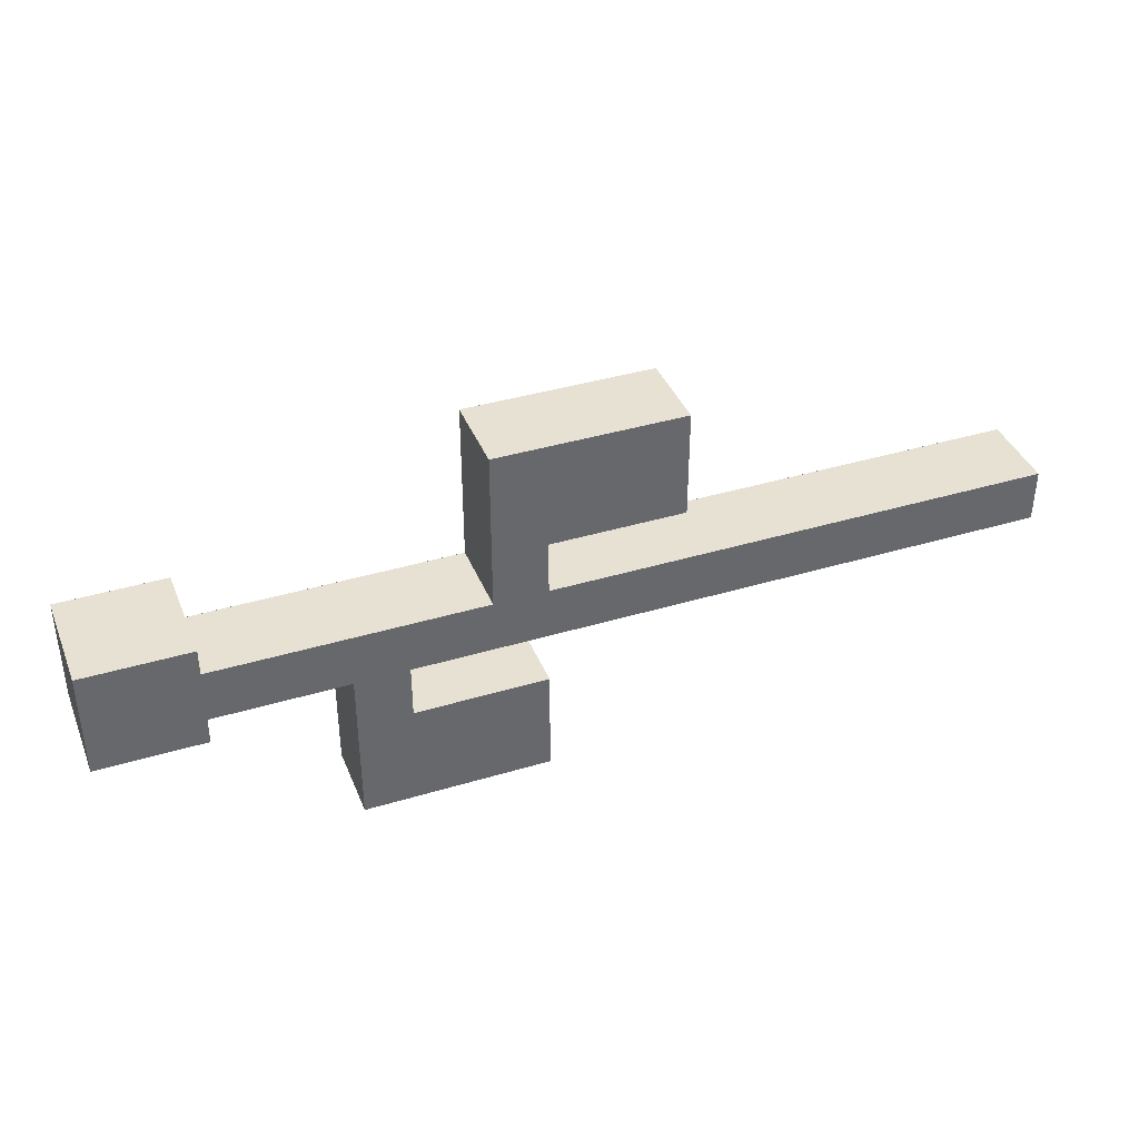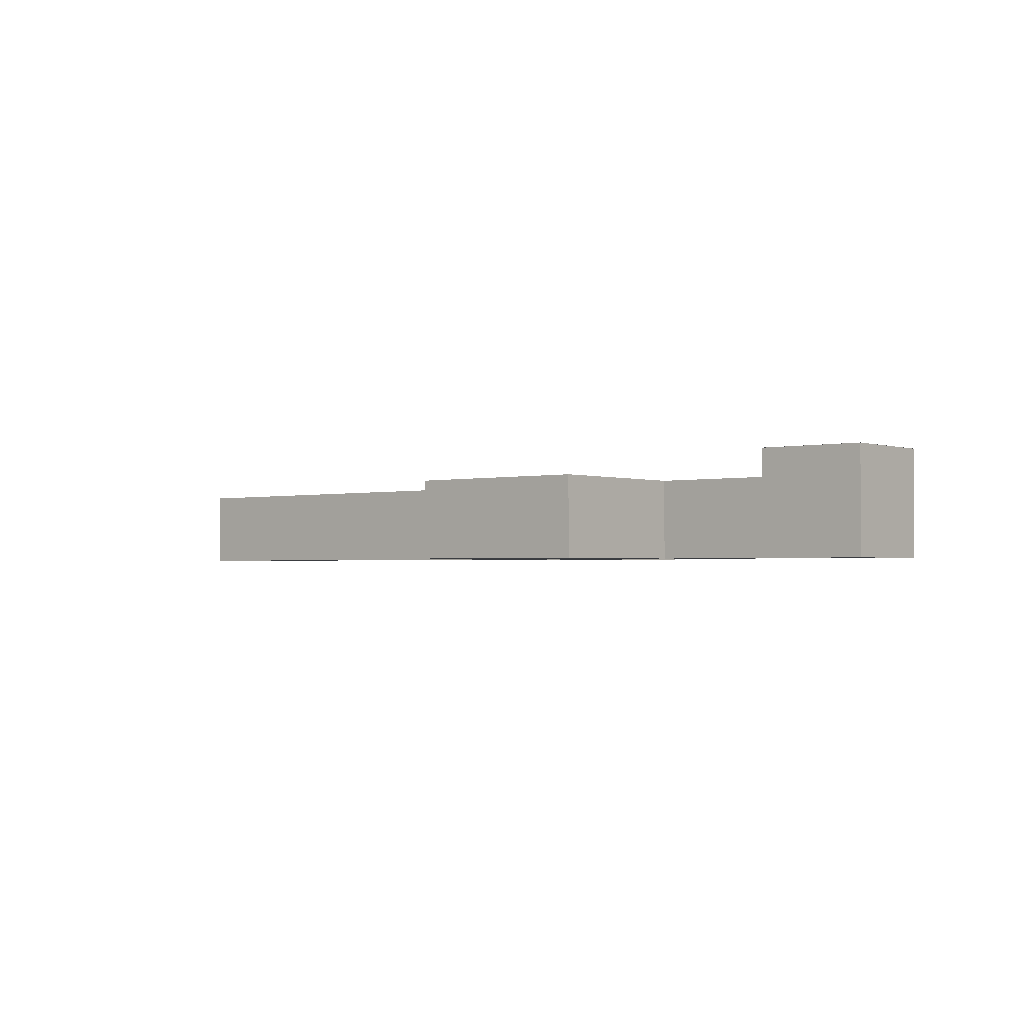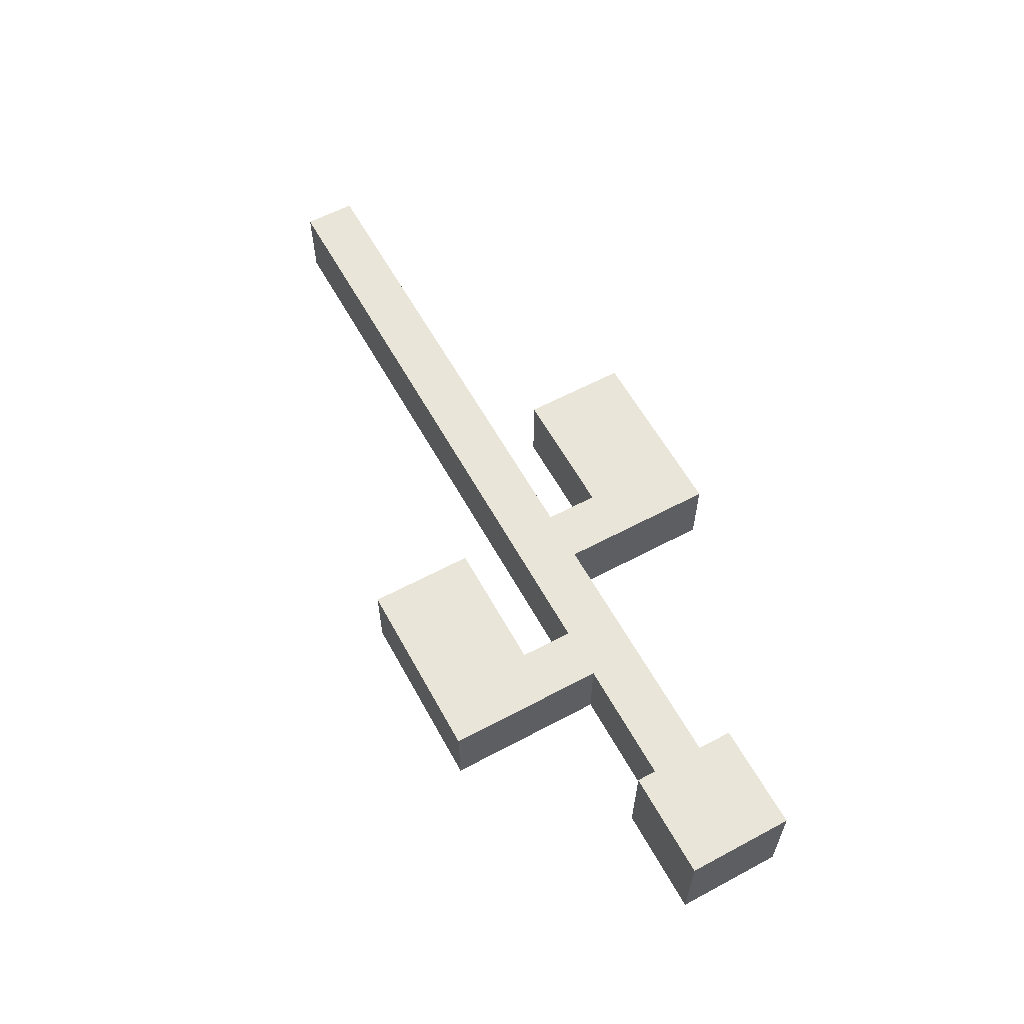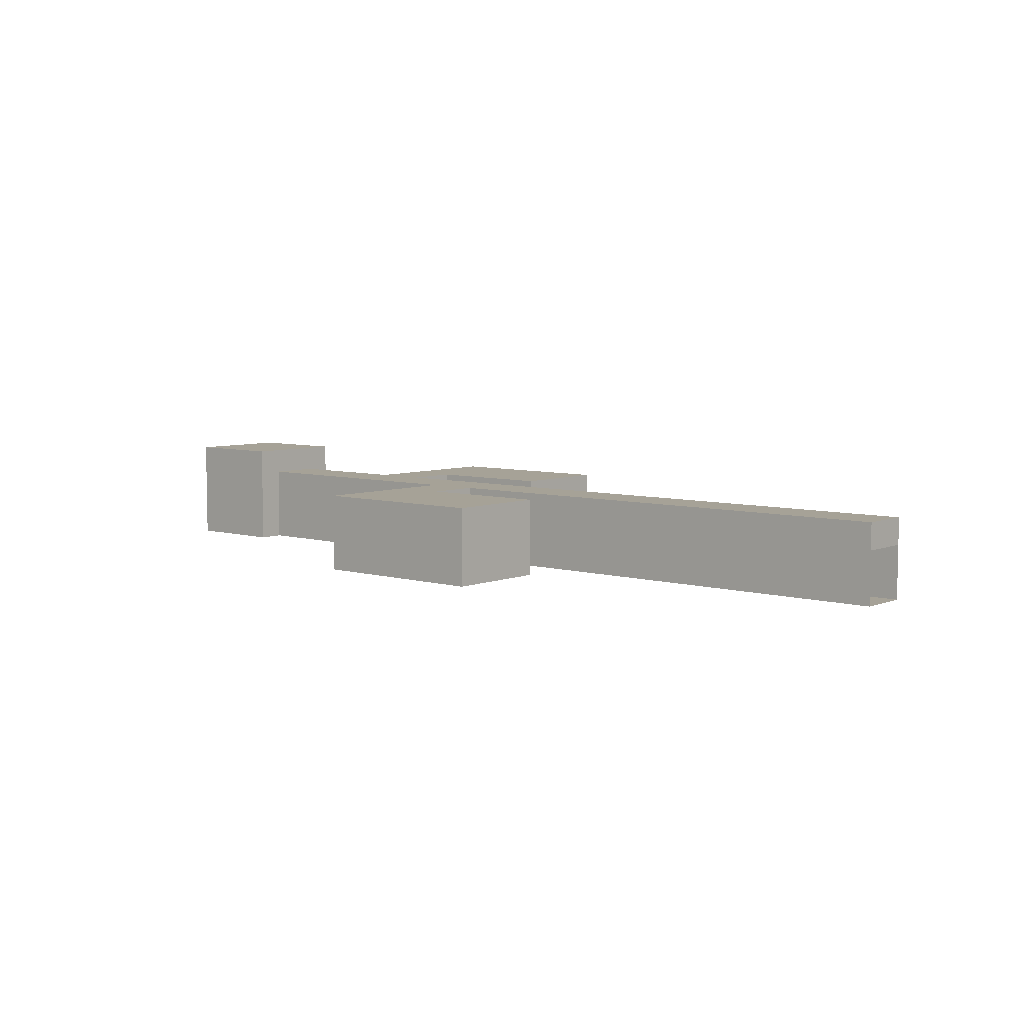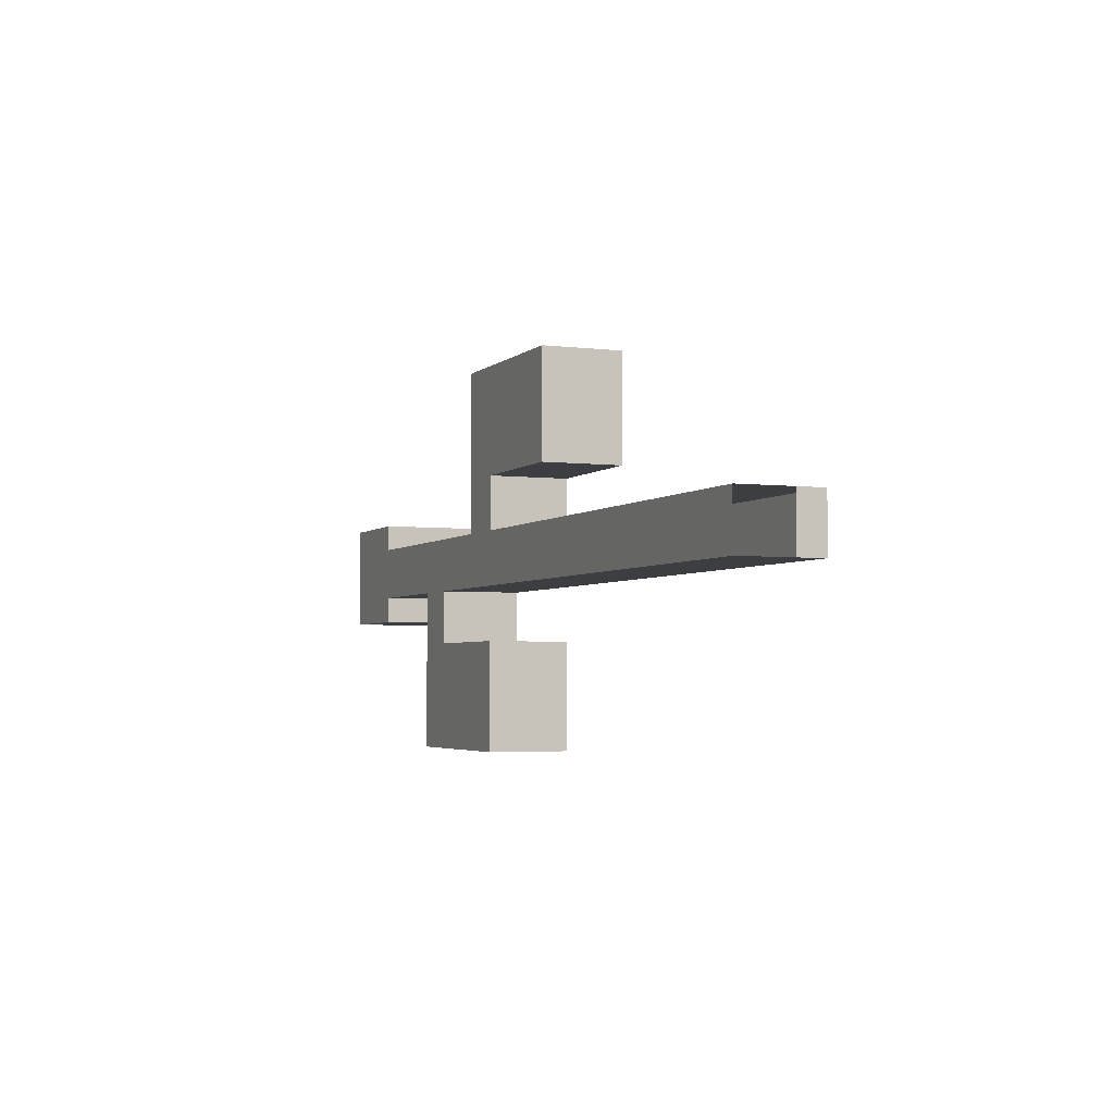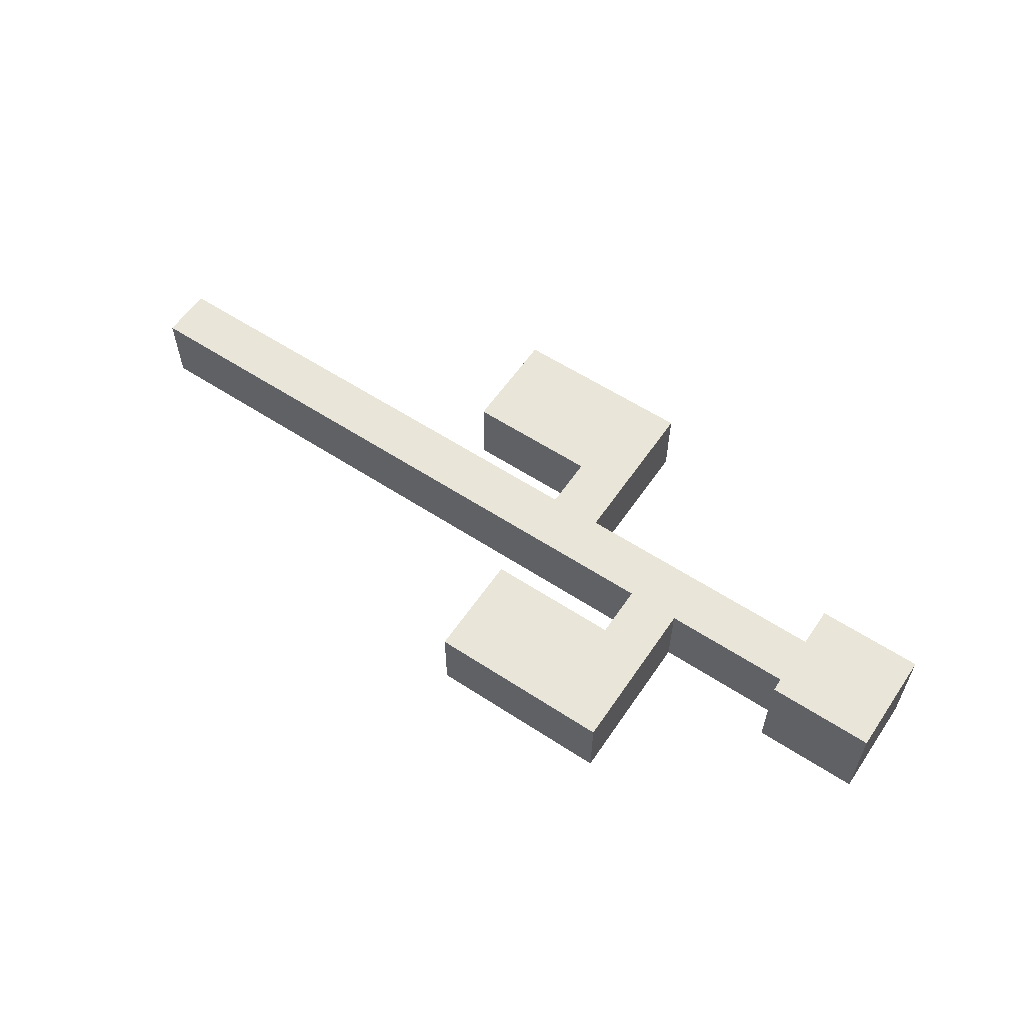
<metadata>
{"format":"obj","ext":"obj","renderer":"f3d","projection":"perspective","resolution":1024,"background":"white","views":[{"elev":38.9,"azim":-20.7,"up":"+Z"},{"elev":-1.9,"azim":-140.1,"up":"+Y"},{"elev":59.7,"azim":-118.7,"up":"+Y"},{"elev":6.4,"azim":40.6,"up":"+Y"},{"elev":-3.5,"azim":67.5,"up":"+Z"},{"elev":58.6,"azim":-146.0,"up":"+Y"}]}
</metadata>
<code>
o Cube.001
v -3 2 1.001
v -3 -0 2
v -3 -0 1.001
v 1 -0 1.001
v 1 -0 2
v -3 2 2
v 1 2 2
v -3 2 -2
v 1 0 -2
v 1 2 -2
v 1 3 -2
v -3 4 -2
v -3 3 -2
v -3 3 2
v 1 4 2
v 1 3 2
v -3 4 -0.9986
v -3 3 -0.9986
v 1 4 1
v 1 3 1
v -3 3 1.001
v -3 4 2
v -3 3 0.001441
v -3 4 1.001
v -3 4 0.001442
v -3 0 -0.9986
v -3 0 -2
v -3 -0 0.001441
v 1 0 -0.9986
v 1 -0 0.001441
v -3 2 -0.9986
v -3 2 0.001441
v 1 3 -1
v 1 4 -2
v 1 3 0
v 1 4 -1
v 1 4 1e-06
v 1 2 -1
v 6 2 -1
v 6 -0 0.001441
v 6 0 -0.9986
v 1 2 1
v 6 -0 1.001
v 6 2 1
v 8 -0 1.001
v 8 -0 0.001441
v 8 0 -0.9986
v 11 0 -0.9986
v 8 2 1
v 11 -0 1.001
v 11 -0 0.001441
v 11 2 -1
v 8 2 -1
v 13 2 -1
v 13 0 -0.9986
v 13 -0 0.001441
v 13 2 1
v 32 -0 1.001
v 13 -0 1.001
v 32 -0 0.001441
v 32 2 -1
v 32 0 -0.9986
v 1 2 0
v 32 3 1
v 32 2 1
v 11 3 1
v 11 2 1
v 8 3 1
v 6 3 1
v 13 3 1
v 13 3 -1
v 11 3 -1
v 8 3 -1
v 6 3 -1
v 6 2 -3
v 6 0 -2.999
v 8 3 -3
v 8 0 -2.999
v 6 3 -3
v 6 2 -7
v 6 1e-06 -6.999
v 8 3 -6.999
v 6 3 -7
v 8 2 -6.999
v 8 1e-06 -6.999
v 13 2 -6.999
v 8 2 -3
v 13 3 -3
v 13 0 -2.999
v 13 1e-06 -6.999
v 13 2 -3
v 13 3 -6.999
v 11 2 3
v 11 -0 3.001
v 13 2 3
v 13 -0 3.001
v 11 3 3
v 11 3 7
v 13 -1e-06 7.001
v 11 2 7
v 11 -1e-06 7.001
v 13 2 7.001
v 13 3 7.001
v 18 -1e-06 7.001
v 18 -0 3.001
v 13 3 3
v 18 2 3
v 18 3 7.001
v 18 2 7.001
v 18 3 3
v 32 3 -1
v 6 2 -1.003
v 8 2 -1.003
v 8 3 -1.003
v 6 3 -1.003
v 13 1.997 1.003
v 11 2.997 1.003
v 11 1.997 1.003
v 13 2.997 1.003
v 1.012 3 1
v 1.012 3 -1
v 1.012 3 0
v 1.012 2 -1
v 1.012 2 1
v 1.012 2 0
v -3 4.003 2
v -3 4.003 1.001
v 1 4.003 1.001
v 1 4.003 2
v 1 4.003 -2
v -3 4.003 -0.9986
v -3 4.003 -2
v -3 4.003 0.001441
v 1 4.003 -0.9986
v 1 4.003 0.001441
v 1 3 1.001
v 1 3 -0.9986
v 1 3 0.001441
v 6 3 0.001441
v 6 3 -0.9986
v 6 3 1.001
v 8 3 1.001
v 8 3 0.001441
v 8 3 -0.9986
v 11 3 -0.9986
v 11 3 1.001
v 11 3 0.001441
v 13 3 -0.9986
v 13 3 0.001441
v 32 3 1.001
v 13 3 1.001
v 32 3 0.001441
v 32 3 -0.9986
v 6 3 -2.999
v 8 3 -2.999
v 6 3 -6.999
v 8 3 -6.999
v 13 3 -2.999
v 13 3 -6.999
v 11 3 3.001
v 13 3 3.001
v 13 3 7.001
v 11 3 7.001
v 18 3 7.001
v 18 3 3.001
f 1 2 3
f 2 4 3
f 5 6 7
f 8 9 10
f 11 12 13
f 14 15 16
f 13 17 18
f 16 19 20
f 21 22 14
f 23 24 21
f 18 25 23
f 26 9 27
f 28 29 26
f 3 30 28
f 8 26 27
f 31 28 26
f 32 3 28
f 33 34 11
f 35 36 33
f 20 37 35
f 7 4 5
f 38 9 29
f 29 39 38
f 4 40 30
f 30 41 29
f 42 43 4
f 44 45 43
f 43 46 40
f 40 47 41
f 46 48 47
f 49 50 45
f 45 51 46
f 47 52 53
f 48 54 52
f 51 55 48
f 50 56 51
f 57 58 59
f 59 60 56
f 55 61 54
f 56 62 55
f 42 35 63
f 63 33 38
f 38 11 10
f 31 23 32
f 32 21 1
f 1 14 6
f 7 20 42
f 8 18 31
f 6 16 7
f 10 13 8
f 57 64 65
f 49 66 67
f 44 68 49
f 42 69 44
f 67 70 57
f 61 71 54
f 54 72 52
f 52 73 53
f 74 38 39
f 74 53 73
f 74 39 75
f 47 76 41
f 39 76 75
f 53 73 77
f 53 78 47
f 79 75 80
f 78 81 76
f 75 81 80
f 82 83 80
f 81 84 80
f 85 86 84
f 87 77 88
f 87 89 78
f 82 84 86
f 78 90 85
f 91 90 89
f 91 88 92
f 50 93 94
f 59 95 57
f 50 96 59
f 70 57 95
f 67 66 97
f 93 97 98
f 94 99 96
f 94 100 101
f 102 101 100
f 98 103 102
f 102 104 99
f 99 105 96
f 106 95 107
f 96 107 95
f 102 103 108
f 105 109 107
f 108 110 107
f 111 65 64
f 1 6 2
f 2 5 4
f 5 2 6
f 8 27 9
f 11 34 12
f 14 22 15
f 13 12 17
f 16 15 19
f 21 24 22
f 23 25 24
f 18 17 25
f 26 29 9
f 28 30 29
f 3 4 30
f 8 31 26
f 31 32 28
f 32 1 3
f 33 36 34
f 35 37 36
f 20 19 37
f 7 42 4
f 38 10 9
f 29 41 39
f 4 43 40
f 30 40 41
f 42 44 43
f 44 49 45
f 43 45 46
f 40 46 47
f 46 51 48
f 49 67 50
f 45 50 51
f 47 48 52
f 48 55 54
f 51 56 55
f 50 59 56
f 57 65 58
f 59 58 60
f 55 62 61
f 56 60 62
f 42 20 35
f 63 35 33
f 38 33 11
f 31 18 23
f 32 23 21
f 1 21 14
f 7 16 20
f 8 13 18
f 6 14 16
f 10 11 13
f 57 70 64
f 49 68 66
f 44 69 68
f 42 20 69
f 67 66 70
f 61 111 71
f 54 71 72
f 52 72 73
f 74 33 38
f 74 39 53
f 74 75 79
f 47 78 76
f 39 41 76
f 53 77 87
f 53 87 78
f 79 80 83
f 78 85 81
f 75 76 81
f 82 80 84
f 81 85 84
f 85 90 86
f 87 88 91
f 87 91 89
f 82 86 92
f 78 89 90
f 91 86 90
f 91 92 86
f 50 67 93
f 59 96 95
f 50 94 96
f 70 95 106
f 67 97 93
f 93 98 100
f 94 101 99
f 94 93 100
f 102 99 101
f 98 102 100
f 102 109 104
f 99 104 105
f 106 107 110
f 96 105 107
f 102 108 109
f 105 104 109
f 108 107 109
f 111 61 65
f 115 114 113
f 115 113 112
f 118 116 119
f 118 119 117
f 124 125 122
f 125 123 121
f 124 122 120
f 125 121 122
f 126 127 128
f 131 132 130
f 133 131 134
f 127 133 135
f 126 128 129
f 131 130 134
f 133 134 135
f 127 135 128
f 136 138 139
f 138 137 140
f 141 139 143
f 139 140 144
f 143 144 145
f 142 143 147
f 147 145 148
f 146 147 149
f 151 149 152
f 149 148 153
f 144 140 154
f 155 154 156
f 155 157 159
f 146 151 161
f 160 161 162
f 162 161 165
f 136 139 141
f 138 140 139
f 141 143 142
f 139 144 143
f 143 145 147
f 142 147 146
f 147 148 149
f 146 149 151
f 151 152 150
f 149 153 152
f 144 154 155
f 155 156 157
f 155 159 158
f 146 161 160
f 160 162 163
f 162 165 164

</code>
